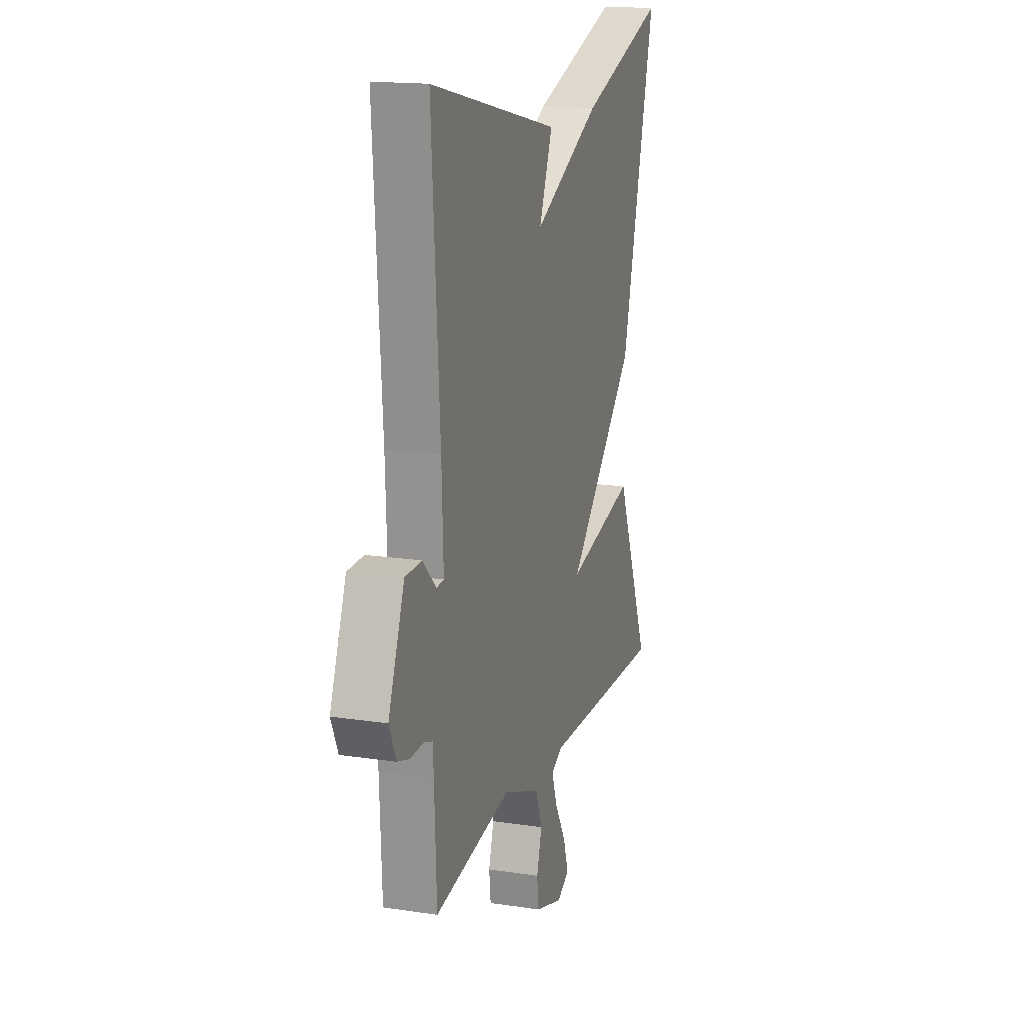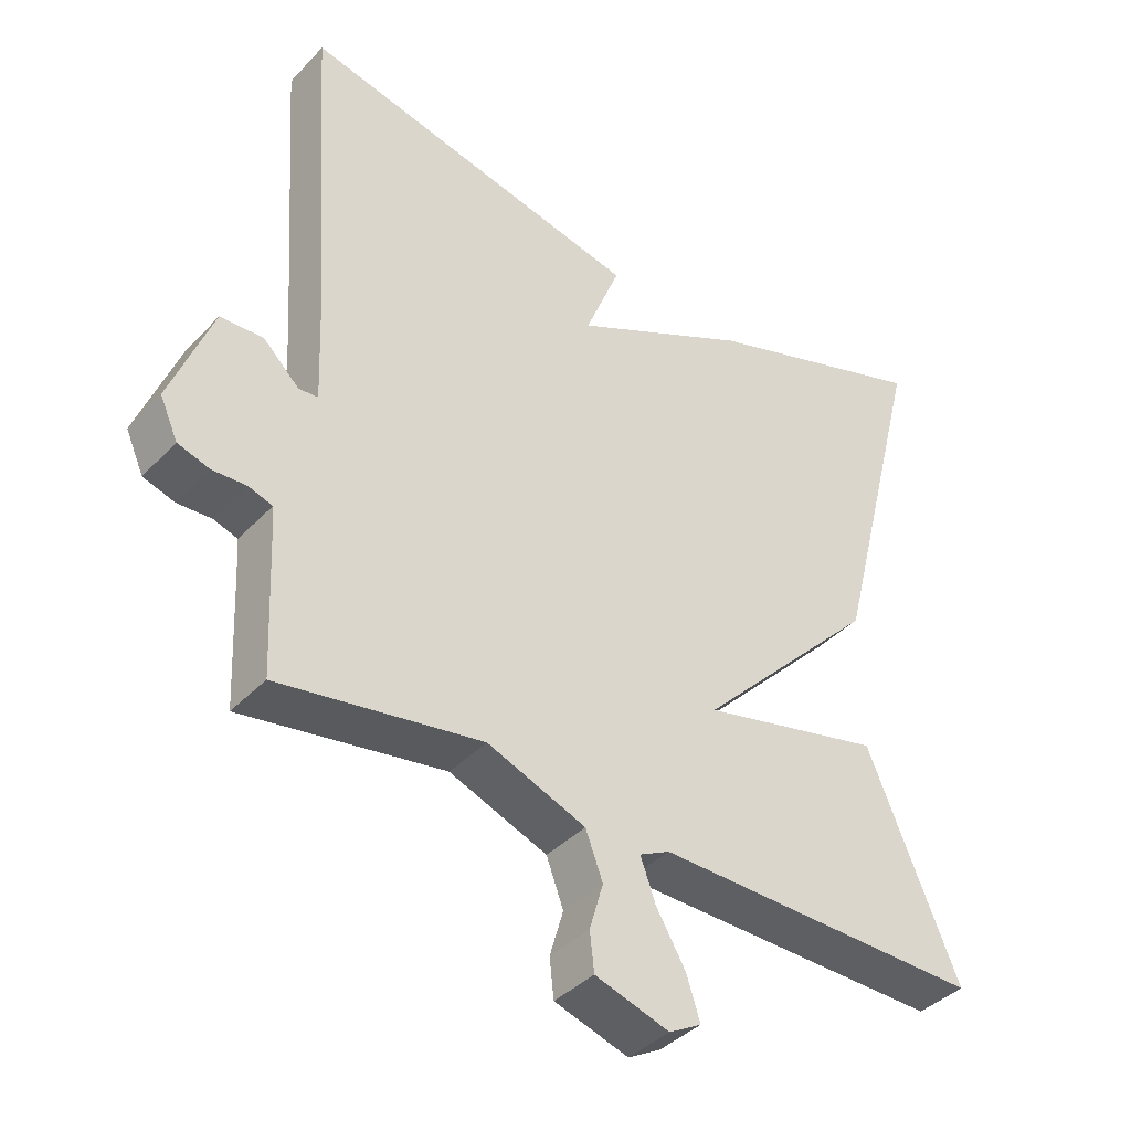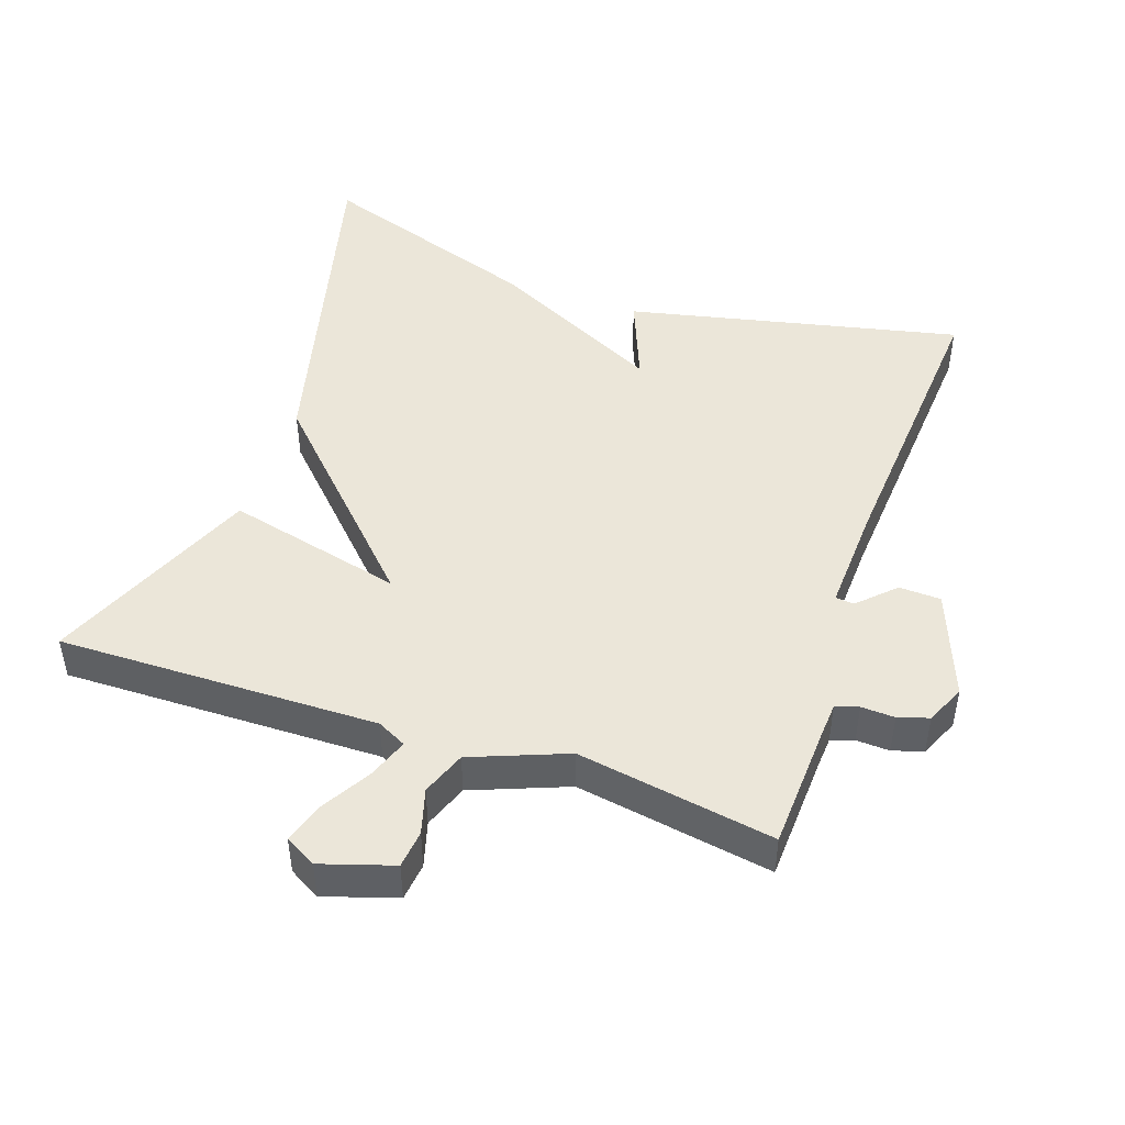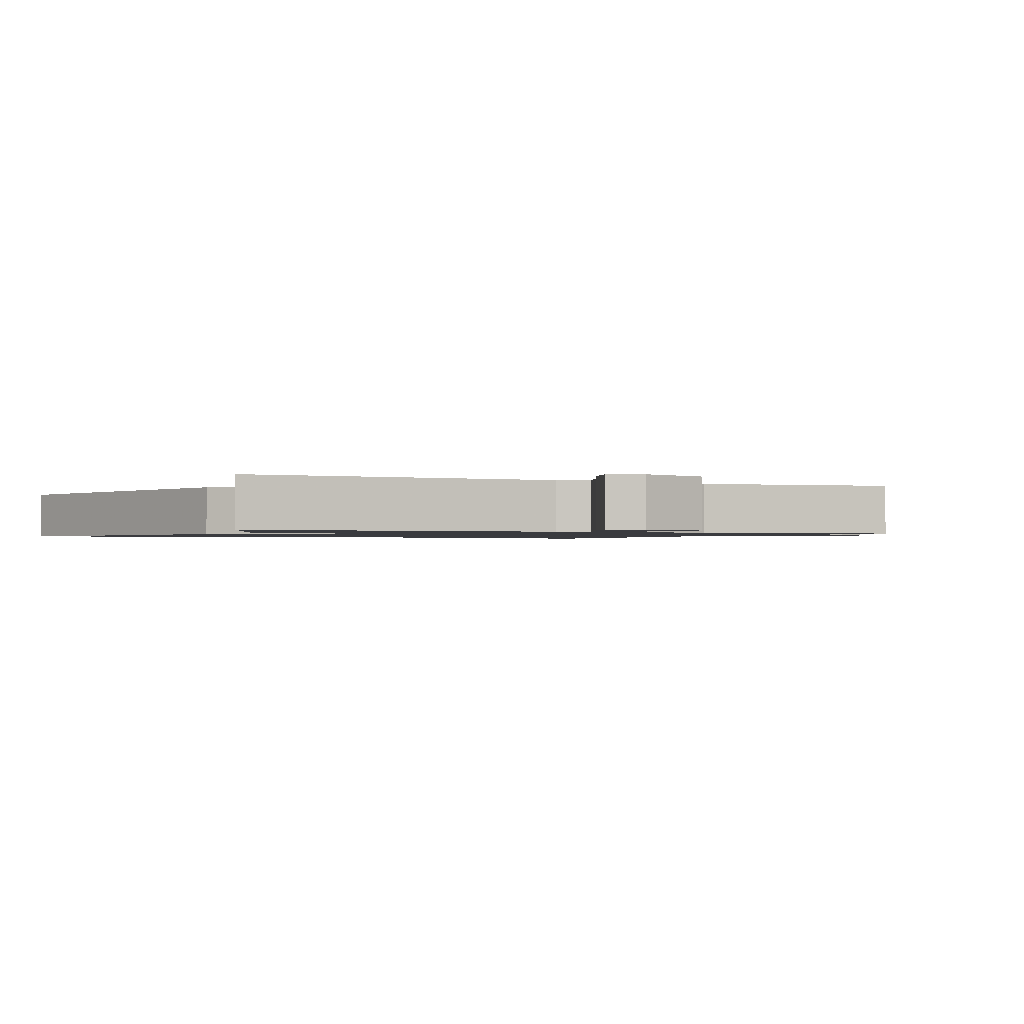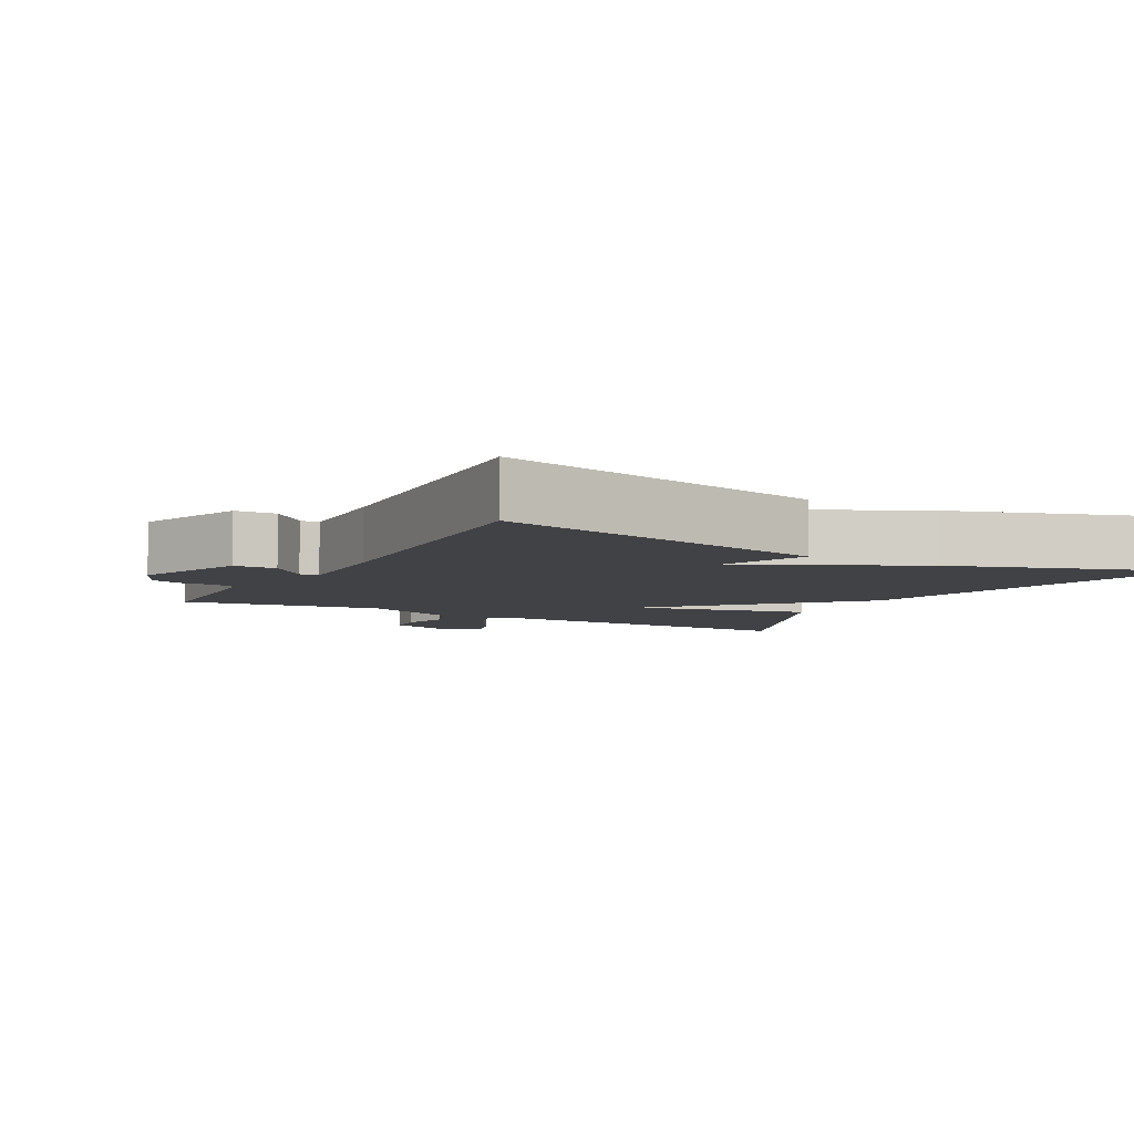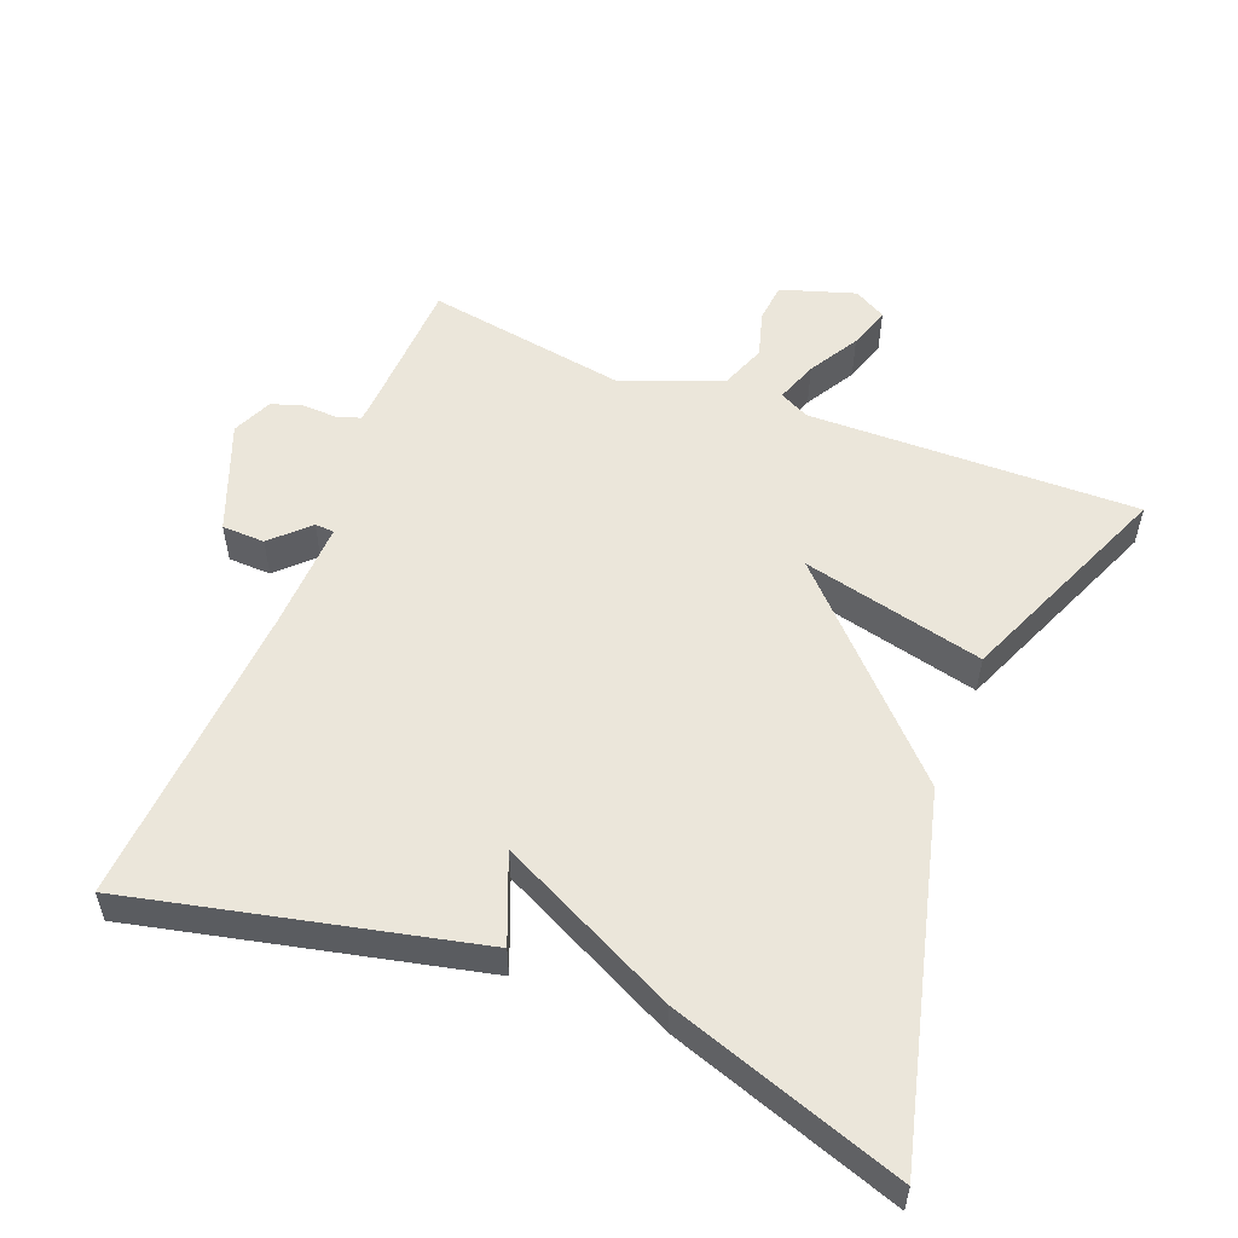
<metadata>
{"format":"obj","ext":"obj","renderer":"f3d","projection":"perspective","resolution":1024,"background":"white","views":[{"elev":16.5,"azim":-72.8,"up":"+Z"},{"elev":-39.4,"azim":-38.2,"up":"+Z"},{"elev":47.1,"azim":-160.9,"up":"+Y"},{"elev":-1.2,"azim":153.7,"up":"+Y"},{"elev":-6.6,"azim":-28.8,"up":"+Y"},{"elev":54.7,"azim":21.4,"up":"+Y"}]}
</metadata>
<code>
v -0.5 0.07 0.5
v -0.022 0.07 0.392
v -0.071 0.07 0.27
v 0.178 0.07 0.392
v 0.5 0.07 0.5
v 0.373 0.07 0.003
v 0.119 0.07 -0.257
v 0.373 0.07 -0.197
v 0.5 0.07 -0.5
v 0.04 0.07 -0.491
v -0.002 0.07 -0.512
v 0.019 0.07 -0.57
v 0.06 0.07 -0.64
v 0.079 0.07 -0.699
v 0.034 0.07 -0.724
v -0.069 0.07 -0.691
v -0.075 0.07 -0.637
v -0.056 0.07 -0.572
v -0.08 0.07 -0.508
v -0.217 0.07 -0.454
v -0.5 0.07 -0.5
v -0.508 0.07 -0.318
v -0.511 0.07 -0.27
v -0.544 0.07 -0.259
v -0.592 0.07 -0.261
v -0.636 0.07 -0.247
v -0.661 0.07 -0.191
v -0.602 0.07 -0.038
v -0.542 0.07 -0.036
v -0.492 0.07 -0.085
v -0.465 0.07 -0.083
v -0.471 0.07 0.071
v -0.5 0 0.5
v -0.022 0 0.392
v -0.071 0 0.27
v 0.178 0 0.392
v 0.5 0 0.5
v 0.373 0 0.003
v 0.119 0 -0.257
v 0.373 0 -0.197
v 0.5 0 -0.5
v 0.04 0 -0.491
v -0.002 0 -0.512
v 0.019 0 -0.57
v 0.06 0 -0.64
v 0.079 0 -0.699
v 0.034 0 -0.724
v -0.069 0 -0.691
v -0.075 0 -0.637
v -0.056 0 -0.572
v -0.08 0 -0.508
v -0.217 0 -0.454
v -0.5 0 -0.5
v -0.508 0 -0.318
v -0.511 0 -0.27
v -0.544 0 -0.259
v -0.592 0 -0.261
v -0.636 0 -0.247
v -0.661 0 -0.191
v -0.602 0 -0.038
v -0.542 0 -0.036
v -0.492 0 -0.085
v -0.465 0 -0.083
v -0.471 0 0.071
f 28 29 30
f 27 28 30
f 26 27 30
f 25 26 30
f 24 25 30
f 23 24 30 31
f 22 23 31
f 20 21 22 31
f 19 20 31 32
f 16 17 18
f 15 16 18
f 14 15 18
f 13 14 18
f 12 13 18
f 11 12 18 19
f 19 32 1
f 11 19 1
f 10 11 1
f 7 8 9 10
f 5 6 7
f 4 5 7
f 3 4 7
f 1 2 3
f 1 3 7 10
f 62 61 60
f 62 60 59
f 62 59 58
f 62 58 57
f 62 57 56
f 63 62 56 55
f 63 55 54
f 63 54 53 52
f 64 63 52 51
f 50 49 48
f 50 48 47
f 50 47 46
f 50 46 45
f 50 45 44
f 51 50 44 43
f 33 64 51
f 33 51 43
f 33 43 42
f 42 41 40 39
f 39 38 37
f 39 37 36
f 39 36 35
f 35 34 33
f 42 39 35 33
f 1 33 34 2
f 2 34 35 3
f 3 35 36 4
f 4 36 37 5
f 5 37 38 6
f 6 38 39 7
f 7 39 40 8
f 8 40 41 9
f 9 41 42 10
f 10 42 43 11
f 11 43 44 12
f 12 44 45 13
f 13 45 46 14
f 14 46 47 15
f 15 47 48 16
f 16 48 49 17
f 17 49 50 18
f 18 50 51 19
f 19 51 52 20
f 20 52 53 21
f 21 53 54 22
f 22 54 55 23
f 23 55 56 24
f 24 56 57 25
f 25 57 58 26
f 26 58 59 27
f 27 59 60 28
f 28 60 61 29
f 29 61 62 30
f 30 62 63 31
f 31 63 64 32
f 32 64 33 1

</code>
